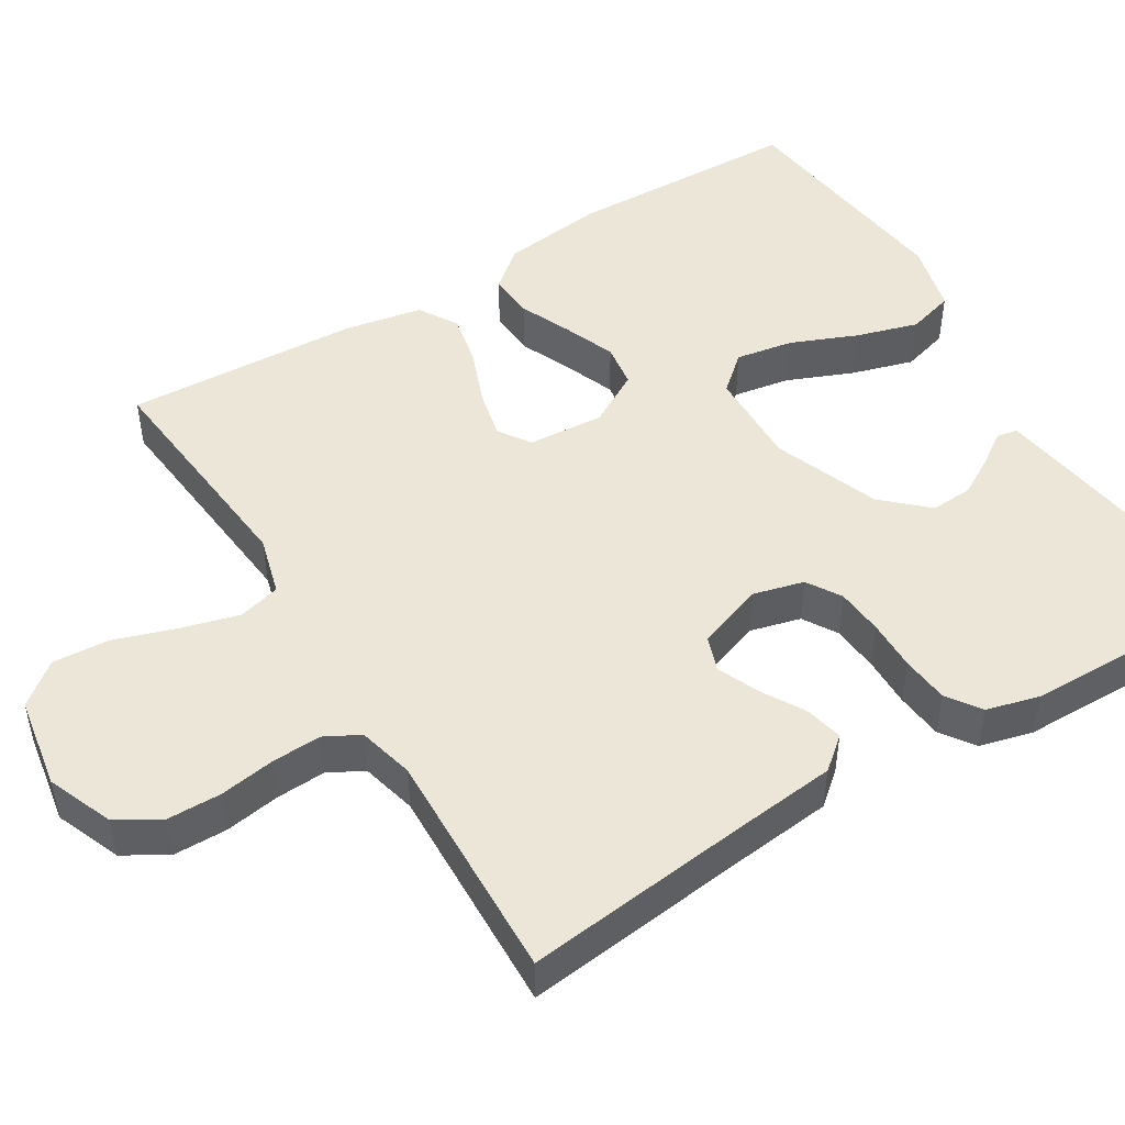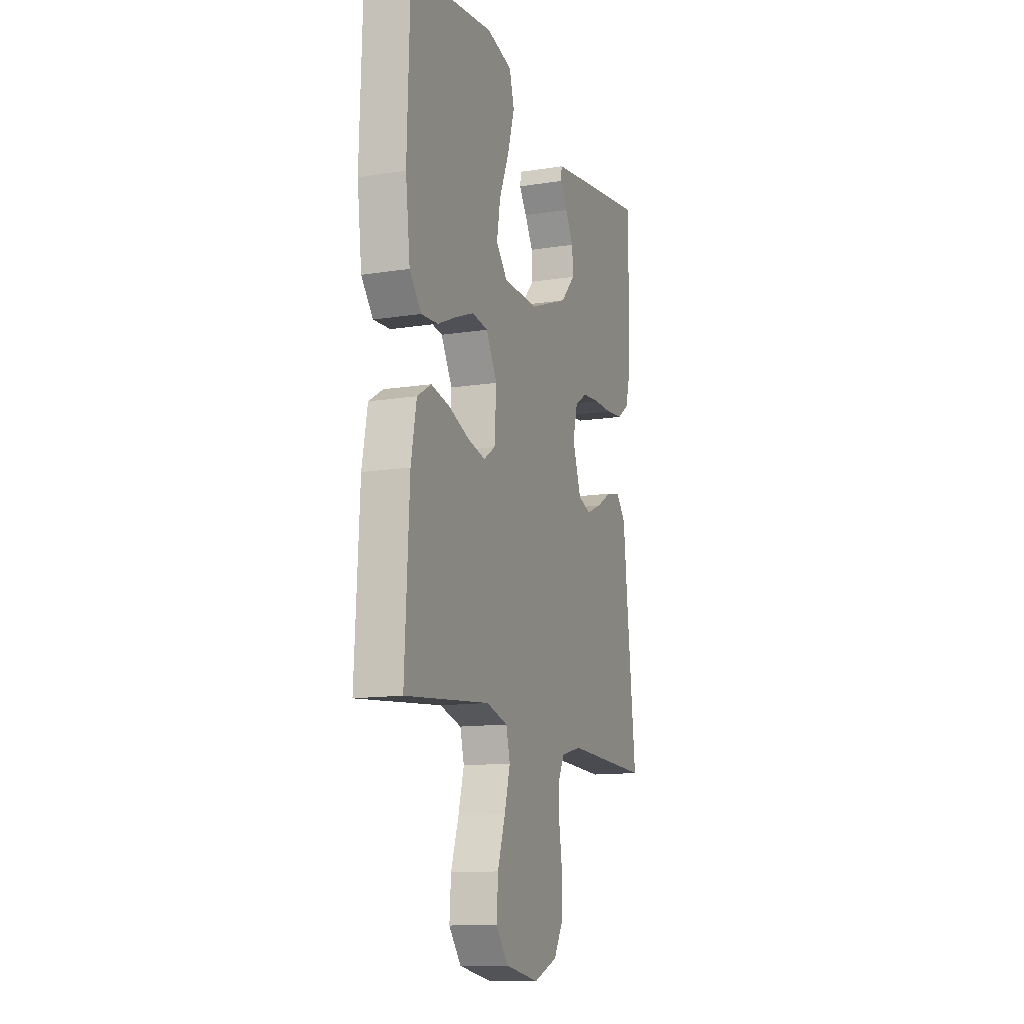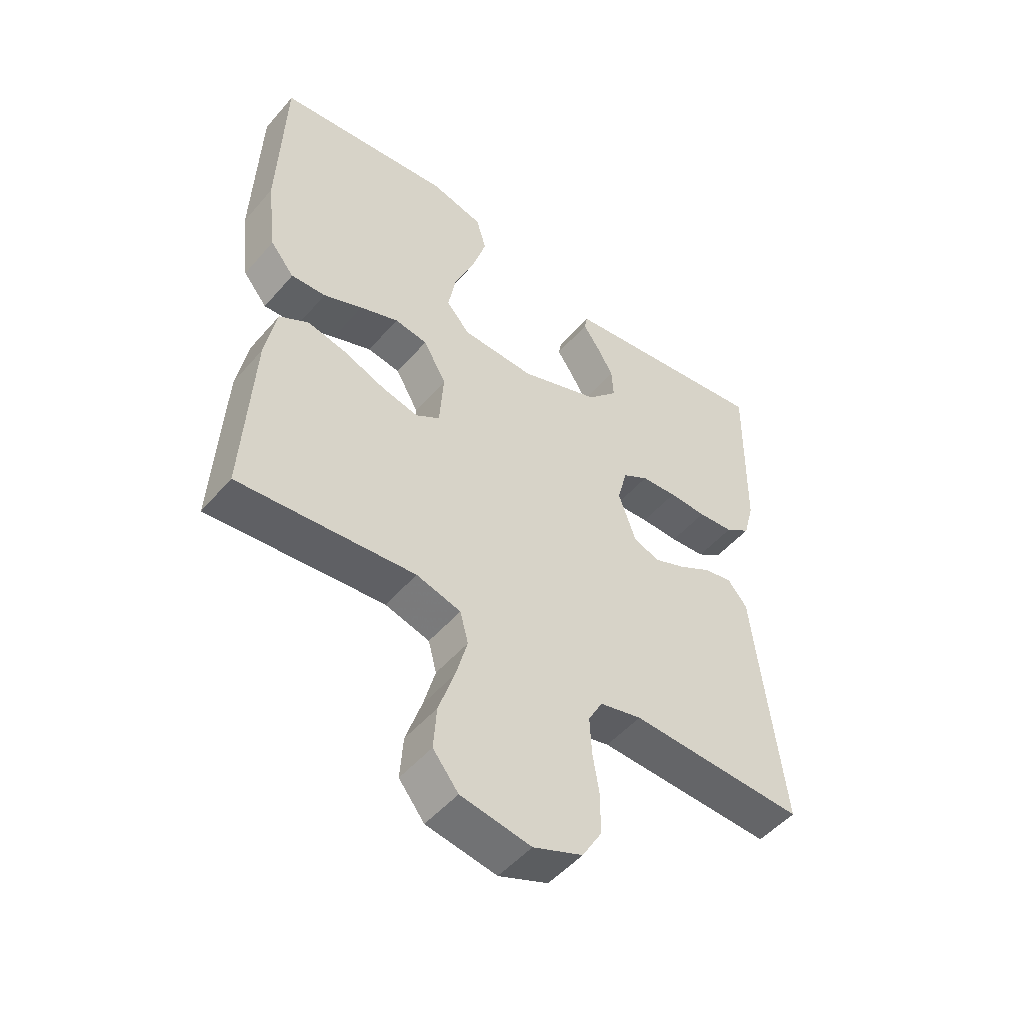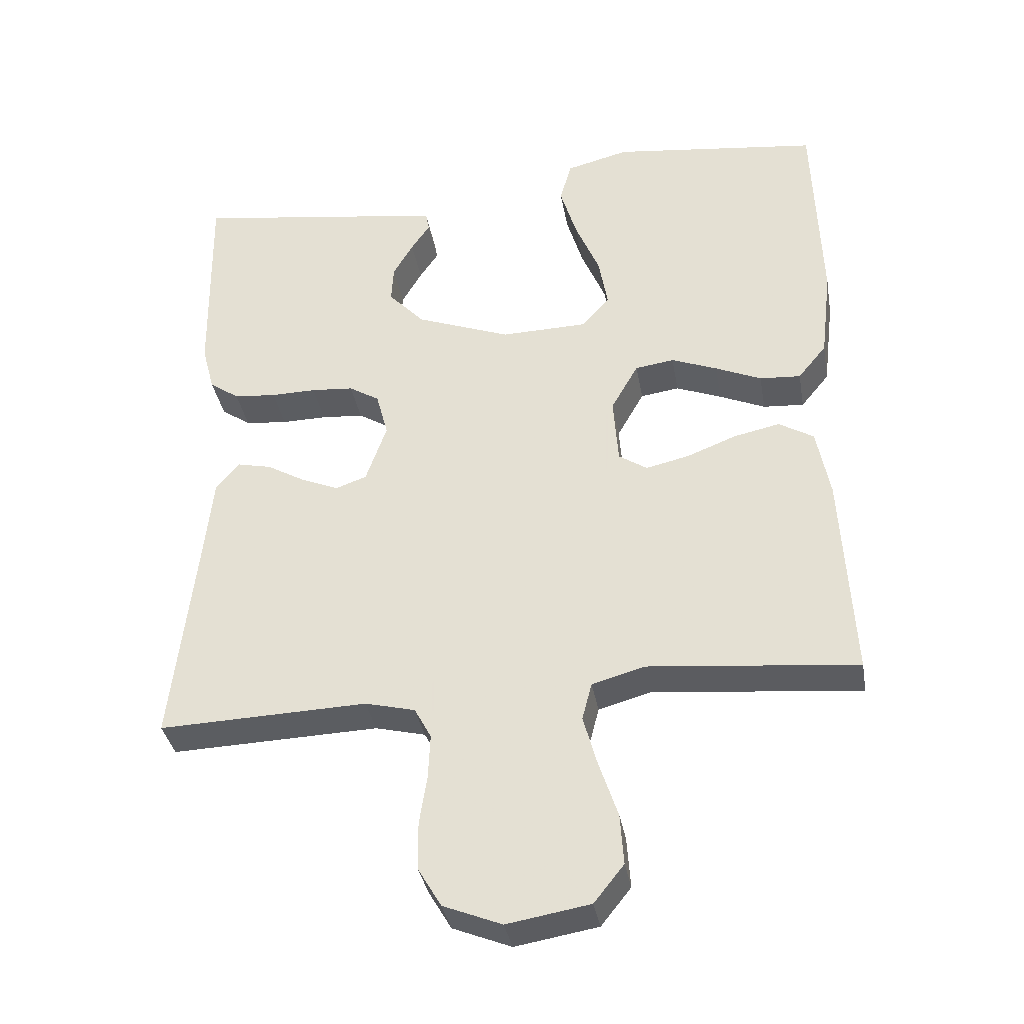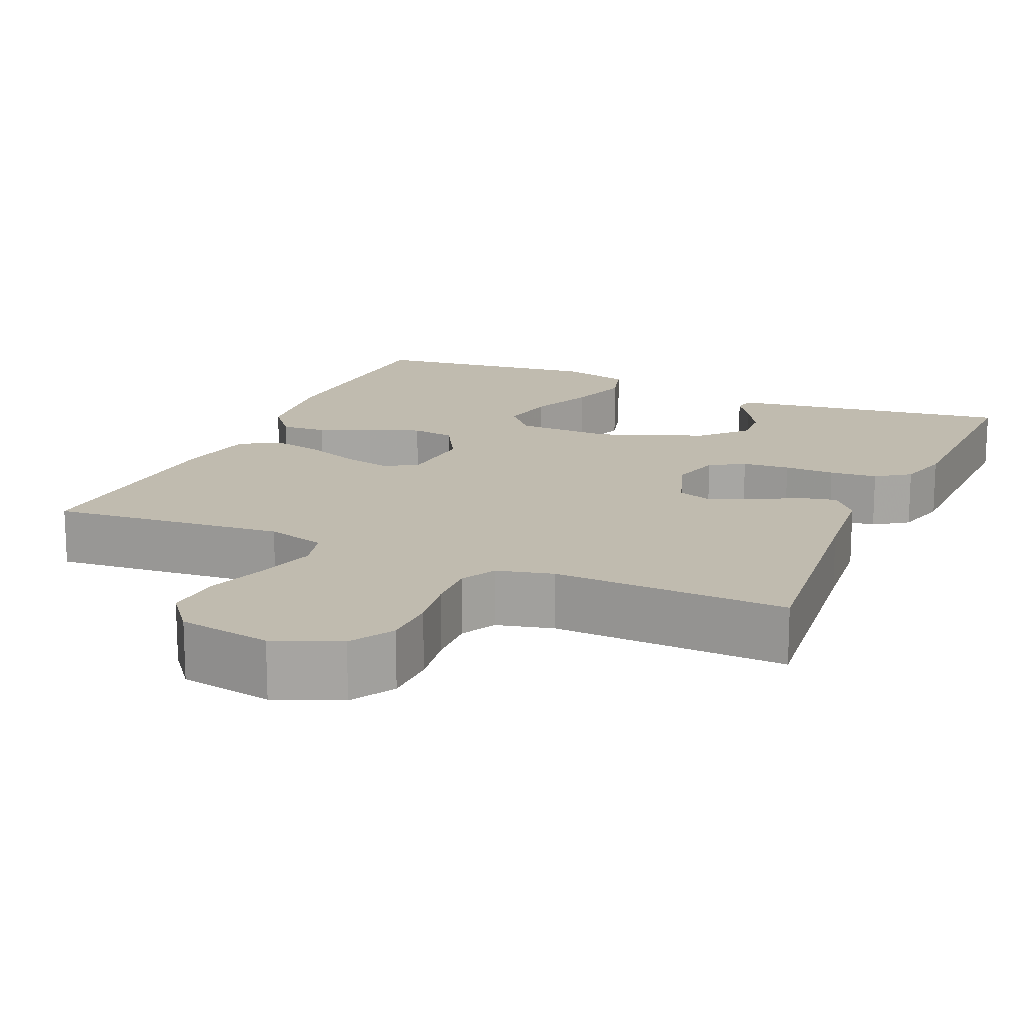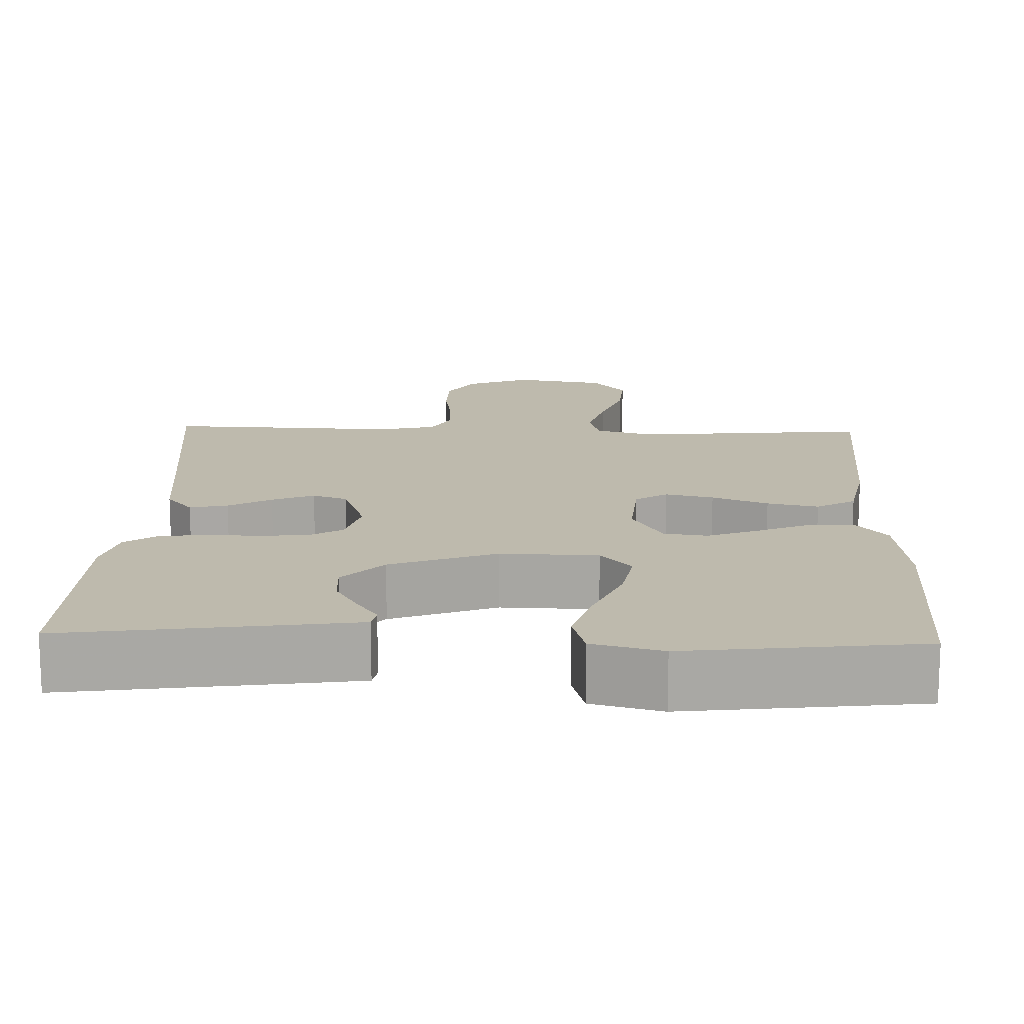
<metadata>
{"format":"obj","ext":"obj","renderer":"f3d","projection":"perspective","resolution":1024,"background":"white","views":[{"elev":48.7,"azim":-121.5,"up":"+Y"},{"elev":-12.7,"azim":110.1,"up":"+Z"},{"elev":-50.5,"azim":140.8,"up":"+Z"},{"elev":-35.9,"azim":9.9,"up":"+Z"},{"elev":16.2,"azim":-156.2,"up":"+Y"},{"elev":15.4,"azim":2.0,"up":"+Y"}]}
</metadata>
<code>
v 0.5 0.07 -0.5
v 0.2 0.07 -0.471
v 0.124 0.07 -0.492
v 0.11 0.07 -0.546
v 0.13 0.07 -0.619
v 0.157 0.07 -0.7
v 0.162 0.07 -0.773
v 0.119 0.07 -0.827
v 0 0.07 -0.847
v -0.084 0.07 -0.813
v -0.117 0.07 -0.757
v -0.118 0.07 -0.688
v -0.107 0.07 -0.617
v -0.104 0.07 -0.553
v -0.128 0.07 -0.508
v -0.2 0.07 -0.49
v -0.5 0.07 -0.5
v -0.466 0.07 -0.2
v -0.453 0.07 -0.077
v -0.419 0.07 -0.036
v -0.37 0.07 -0.047
v -0.315 0.07 -0.079
v -0.261 0.07 -0.102
v -0.216 0.07 -0.086
v -0.186 0.07 0
v -0.203 0.07 0.065
v -0.247 0.07 0.092
v -0.308 0.07 0.097
v -0.373 0.07 0.096
v -0.434 0.07 0.102
v -0.477 0.07 0.132
v -0.495 0.07 0.2
v -0.5 0.07 0.5
v -0.2 0.07 0.456
v -0.134 0.07 0.446
v -0.129 0.07 0.419
v -0.156 0.07 0.379
v -0.185 0.07 0.329
v -0.188 0.07 0.275
v -0.136 0.07 0.219
v 0 0.07 0.167
v 0.125 0.07 0.17
v 0.165 0.07 0.216
v 0.152 0.07 0.29
v 0.117 0.07 0.374
v 0.093 0.07 0.454
v 0.11 0.07 0.514
v 0.2 0.07 0.537
v 0.5 0.07 0.5
v 0.51 0.07 0.2
v 0.494 0.07 0.068
v 0.453 0.07 0.018
v 0.394 0.07 0.022
v 0.328 0.07 0.051
v 0.262 0.07 0.077
v 0.206 0.07 0.069
v 0.167 0.07 0
v 0.174 0.07 -0.098
v 0.215 0.07 -0.125
v 0.277 0.07 -0.111
v 0.349 0.07 -0.083
v 0.415 0.07 -0.069
v 0.465 0.07 -0.099
v 0.484 0.07 -0.2
v 0.5 0 -0.5
v 0.2 0 -0.471
v 0.124 0 -0.492
v 0.11 0 -0.546
v 0.13 0 -0.619
v 0.157 0 -0.7
v 0.162 0 -0.773
v 0.119 0 -0.827
v 0 0 -0.847
v -0.084 0 -0.813
v -0.117 0 -0.757
v -0.118 0 -0.688
v -0.107 0 -0.617
v -0.104 0 -0.553
v -0.128 0 -0.508
v -0.2 0 -0.49
v -0.5 0 -0.5
v -0.466 0 -0.2
v -0.453 0 -0.077
v -0.419 0 -0.036
v -0.37 0 -0.047
v -0.315 0 -0.079
v -0.261 0 -0.102
v -0.216 0 -0.086
v -0.186 0 0
v -0.203 0 0.065
v -0.247 0 0.092
v -0.308 0 0.097
v -0.373 0 0.096
v -0.434 0 0.102
v -0.477 0 0.132
v -0.495 0 0.2
v -0.5 0 0.5
v -0.2 0 0.456
v -0.134 0 0.446
v -0.129 0 0.419
v -0.156 0 0.379
v -0.185 0 0.329
v -0.188 0 0.275
v -0.136 0 0.219
v 0 0 0.167
v 0.125 0 0.17
v 0.165 0 0.216
v 0.152 0 0.29
v 0.117 0 0.374
v 0.093 0 0.454
v 0.11 0 0.514
v 0.2 0 0.537
v 0.5 0 0.5
v 0.51 0 0.2
v 0.494 0 0.068
v 0.453 0 0.018
v 0.394 0 0.022
v 0.328 0 0.051
v 0.262 0 0.077
v 0.206 0 0.069
v 0.167 0 0
v 0.174 0 -0.098
v 0.215 0 -0.125
v 0.277 0 -0.111
v 0.349 0 -0.083
v 0.415 0 -0.069
v 0.465 0 -0.099
v 0.484 0 -0.2
f 63 64 1 2
f 60 61 62 63
f 59 60 63 2
f 58 59 2 3
f 57 58 3 4
f 51 52 53 54
f 51 54 55
f 50 51 55
f 49 50 55 56
f 47 48 49 56
f 44 45 46 47
f 34 35 36 37
f 34 37 38
f 33 34 38 39
f 28 29 30 31
f 27 28 31 32
f 19 20 21 22
f 18 19 22 23
f 16 17 18 23
f 15 16 23 24
f 10 11 12 13
f 10 13 14
f 9 10 14
f 8 9 14
f 5 6 7 8
f 4 5 8 14
f 57 4 14 15
f 44 47 56
f 43 44 56
f 42 43 56 57
f 41 42 57 15
f 32 33 39 40
f 27 32 40 41
f 26 27 41
f 25 26 41
f 15 24 25 41
f 66 65 128 127
f 127 126 125 124
f 66 127 124 123
f 67 66 123 122
f 68 67 122 121
f 118 117 116 115
f 119 118 115
f 119 115 114
f 120 119 114 113
f 120 113 112 111
f 111 110 109 108
f 101 100 99 98
f 102 101 98
f 103 102 98 97
f 95 94 93 92
f 96 95 92 91
f 86 85 84 83
f 87 86 83 82
f 87 82 81 80
f 88 87 80 79
f 77 76 75 74
f 78 77 74
f 78 74 73
f 78 73 72
f 72 71 70 69
f 78 72 69 68
f 79 78 68 121
f 120 111 108
f 120 108 107
f 121 120 107 106
f 79 121 106 105
f 104 103 97 96
f 105 104 96 91
f 105 91 90
f 105 90 89
f 105 89 88 79
f 1 65 66 2
f 2 66 67 3
f 3 67 68 4
f 4 68 69 5
f 5 69 70 6
f 6 70 71 7
f 7 71 72 8
f 8 72 73 9
f 9 73 74 10
f 10 74 75 11
f 11 75 76 12
f 12 76 77 13
f 13 77 78 14
f 14 78 79 15
f 15 79 80 16
f 16 80 81 17
f 17 81 82 18
f 18 82 83 19
f 19 83 84 20
f 20 84 85 21
f 21 85 86 22
f 22 86 87 23
f 23 87 88 24
f 24 88 89 25
f 25 89 90 26
f 26 90 91 27
f 27 91 92 28
f 28 92 93 29
f 29 93 94 30
f 30 94 95 31
f 31 95 96 32
f 32 96 97 33
f 33 97 98 34
f 34 98 99 35
f 35 99 100 36
f 36 100 101 37
f 37 101 102 38
f 38 102 103 39
f 39 103 104 40
f 40 104 105 41
f 41 105 106 42
f 42 106 107 43
f 43 107 108 44
f 44 108 109 45
f 45 109 110 46
f 46 110 111 47
f 47 111 112 48
f 48 112 113 49
f 49 113 114 50
f 50 114 115 51
f 51 115 116 52
f 52 116 117 53
f 53 117 118 54
f 54 118 119 55
f 55 119 120 56
f 56 120 121 57
f 57 121 122 58
f 58 122 123 59
f 59 123 124 60
f 60 124 125 61
f 61 125 126 62
f 62 126 127 63
f 63 127 128 64
f 64 128 65 1

</code>
